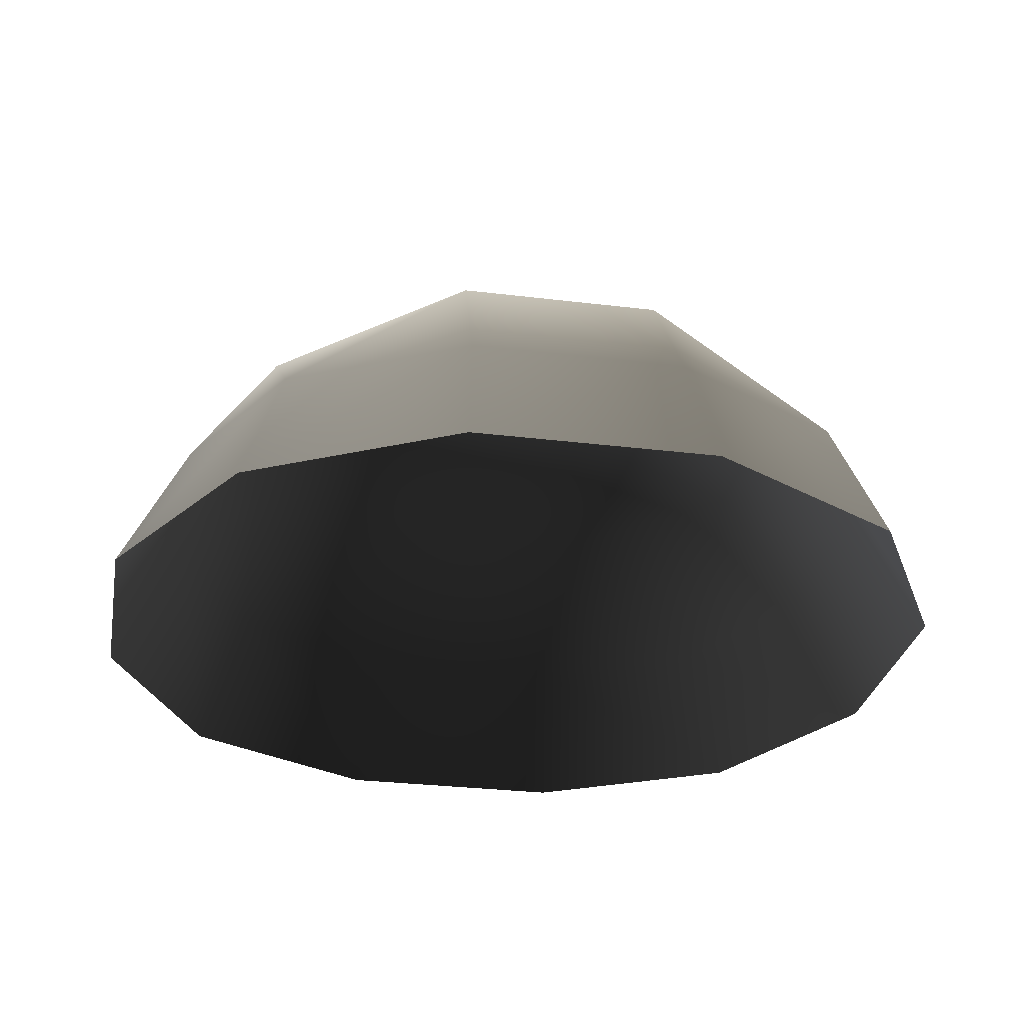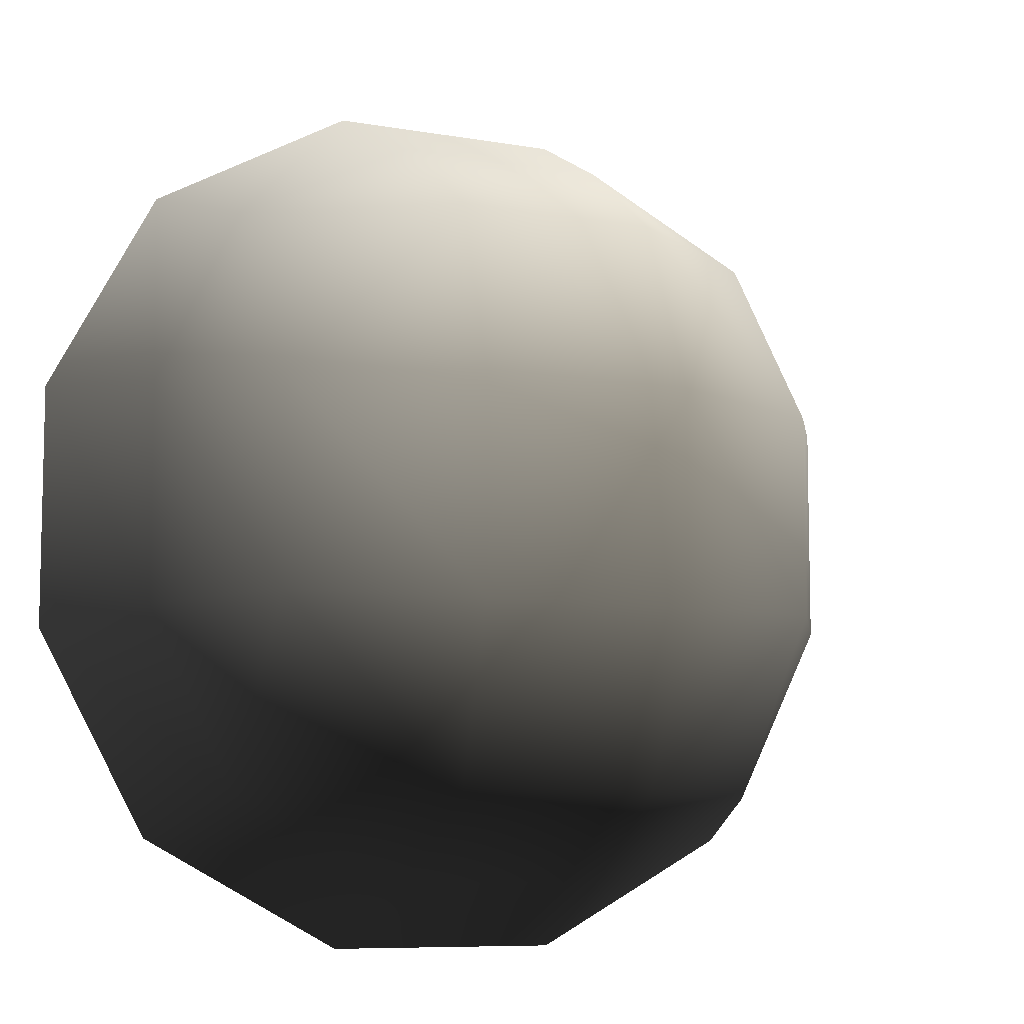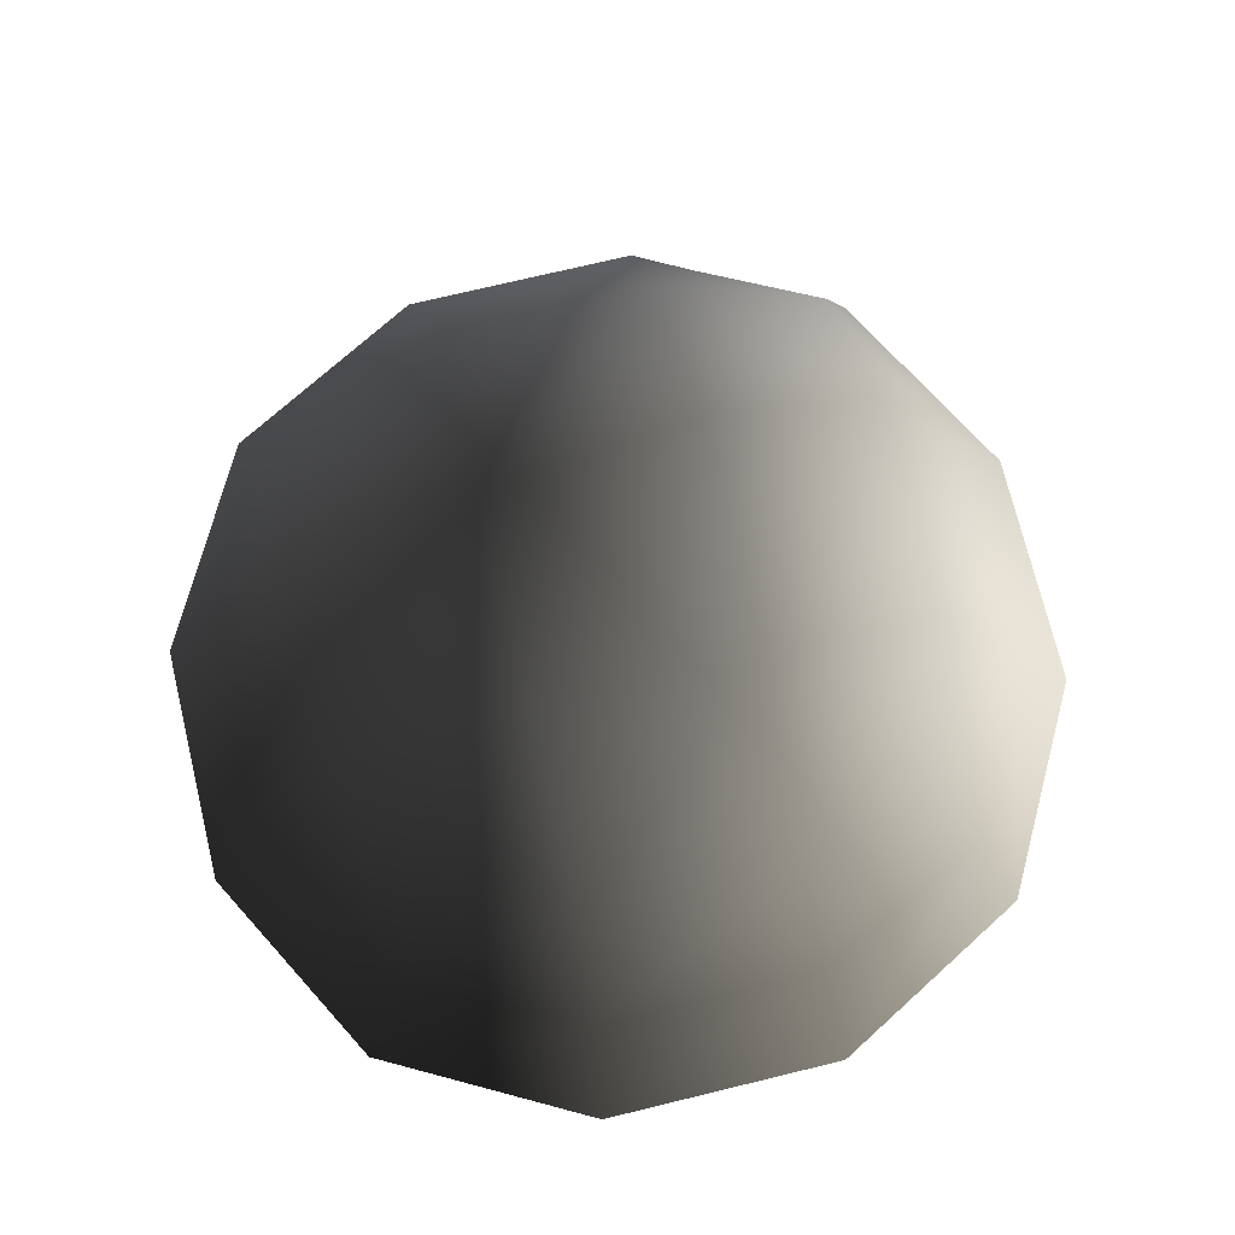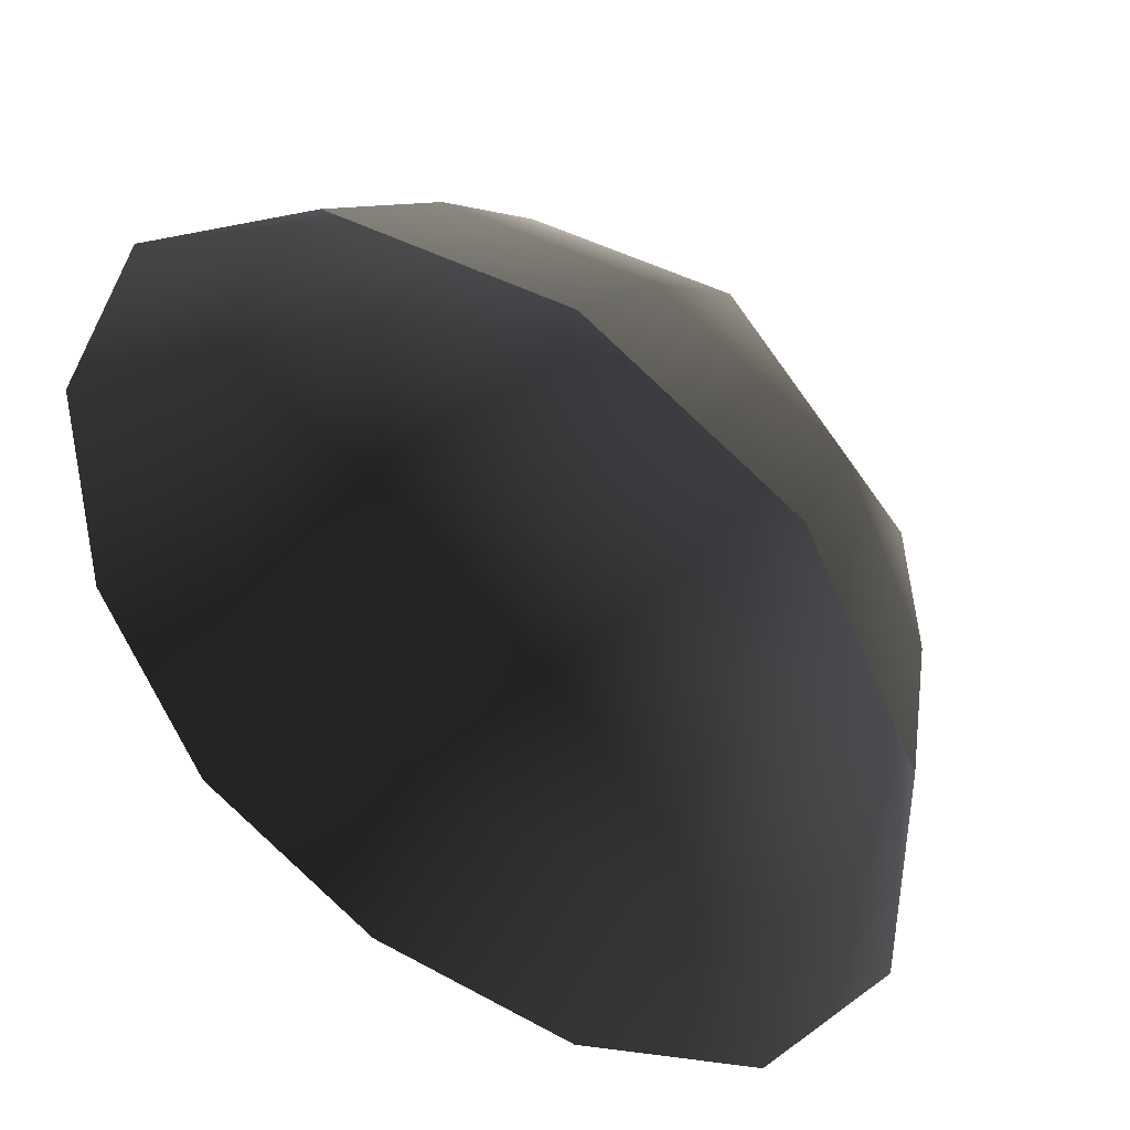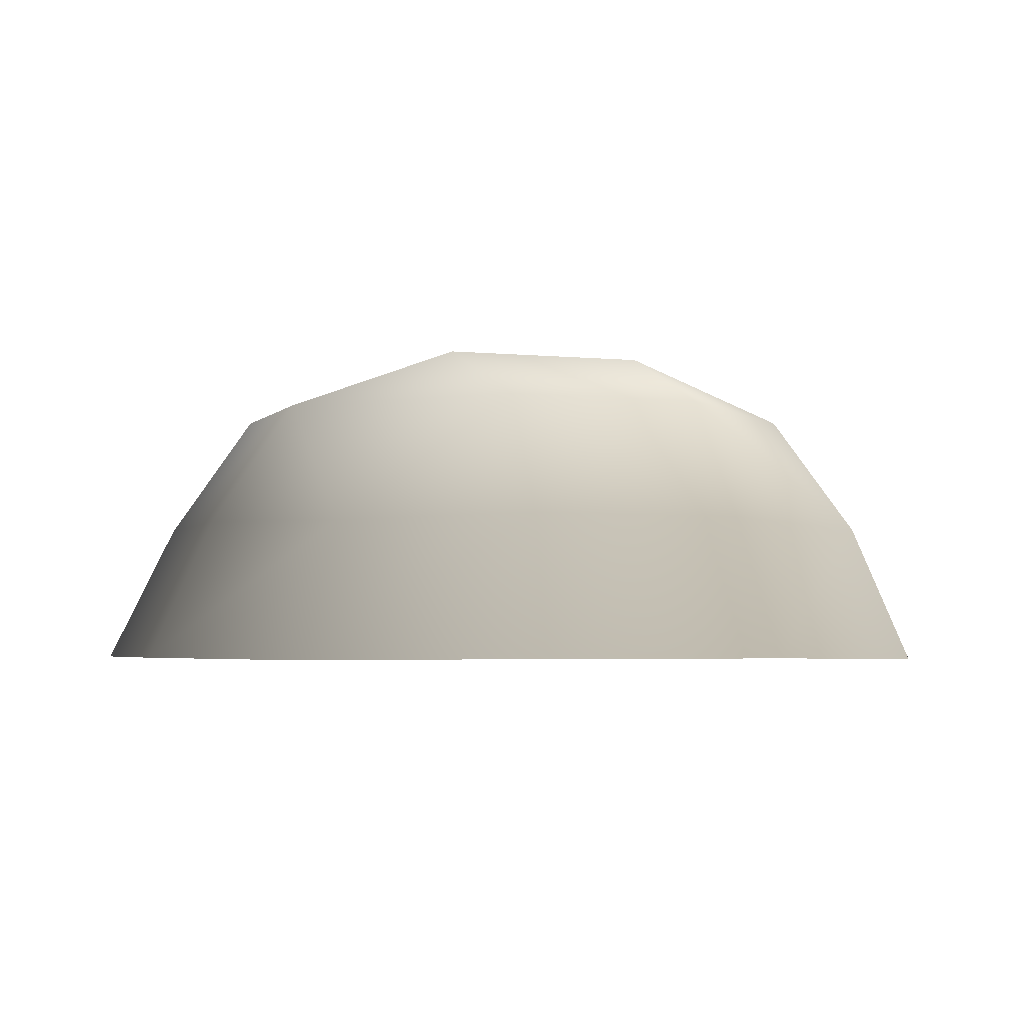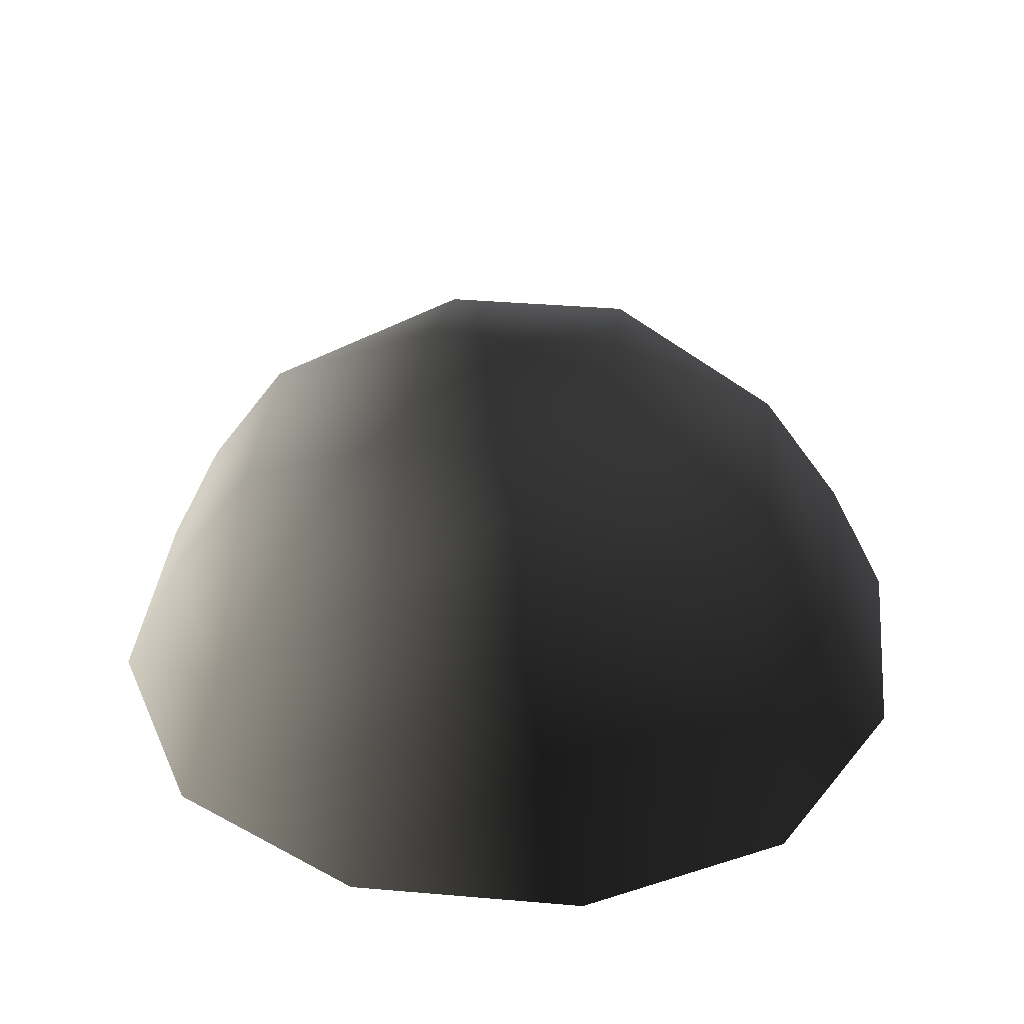
<metadata>
{"format":"obj","ext":"obj","renderer":"f3d","projection":"perspective","resolution":1024,"background":"white","views":[{"elev":-28.9,"azim":169.6,"up":"+Z"},{"elev":-8.1,"azim":-26.1,"up":"+Y"},{"elev":72.9,"azim":76.4,"up":"+Z"},{"elev":41.6,"azim":-146.4,"up":"+Y"},{"elev":-3.5,"azim":160.4,"up":"+Z"},{"elev":38.1,"azim":-83.8,"up":"+Z"}]}
</metadata>
<code>
v -5.014 1.795 2.028
v -5.025 5.025 -0.3002
v -1.795 5.014 2.028
v -1.9 6.545 -0.1941
v 1.9 6.545 -0.1941
v 1.795 5.014 2.028
v 1.902 1.902 3.178
v -1.902 1.902 3.178
v 1.902 -1.902 3.178
v -1.902 -1.902 3.178
v 1.795 -5.014 2.028
v -1.795 -5.014 2.028
v 5.014 -1.795 2.028
v 5.025 -5.025 -0.3002
v 5.014 1.795 2.028
v 5.025 5.025 -0.3002
v -5.014 -1.795 2.028
v -6.545 1.9 -0.1941
v -6.545 -1.9 -0.1941
v -7.74 2.142 -2.693
v -7.74 -2.142 -2.693
v -5.025 -5.025 -0.3002
v -5.771 -5.771 -2.722
v 6.545 -1.9 -0.1941
v 6.545 1.9 -0.1941
v 7.74 -2.142 -2.693
v 7.74 2.142 -2.693
v 5.771 5.771 -2.722
v -1.9 -6.545 -0.1941
v 1.9 -6.545 -0.1941
v -2.142 -7.74 -2.693
v 2.142 -7.74 -2.693
v 5.771 -5.771 -2.722
v 2.142 7.74 -2.693
v -2.142 7.74 -2.693
v -5.771 5.771 -2.722
g Rock_single_t1(Clone)_35470_284
f 1 3 2
f 4 2 3
f 3 5 4
f 3 6 5
f 7 6 3
f 7 3 8
f 8 3 1
f 9 7 8
f 9 8 10
f 10 8 1
f 11 9 10
f 11 10 12
f 13 7 9
f 9 11 13
f 13 11 14
f 13 15 7
f 7 15 6
f 6 15 16
f 5 6 16
f 10 17 12
f 10 1 17
f 17 1 18
f 17 18 19
f 19 18 20
f 19 20 21
f 22 12 17
f 22 19 21
f 19 22 17
f 22 21 23
f 15 13 24
f 24 13 14
f 15 24 25
f 25 16 15
f 25 24 26
f 25 26 27
f 16 25 27
f 16 27 28
f 29 22 23
f 29 12 22
f 11 12 29
f 11 29 30
f 30 29 31
f 29 23 31
f 30 31 32
f 30 14 11
f 14 30 32
f 14 32 33
f 24 33 26
f 24 14 33
f 5 28 34
f 4 5 34
f 4 34 35
f 2 4 35
f 2 35 36
f 5 16 28
f 18 2 36
f 18 36 20
f 18 1 2

</code>
